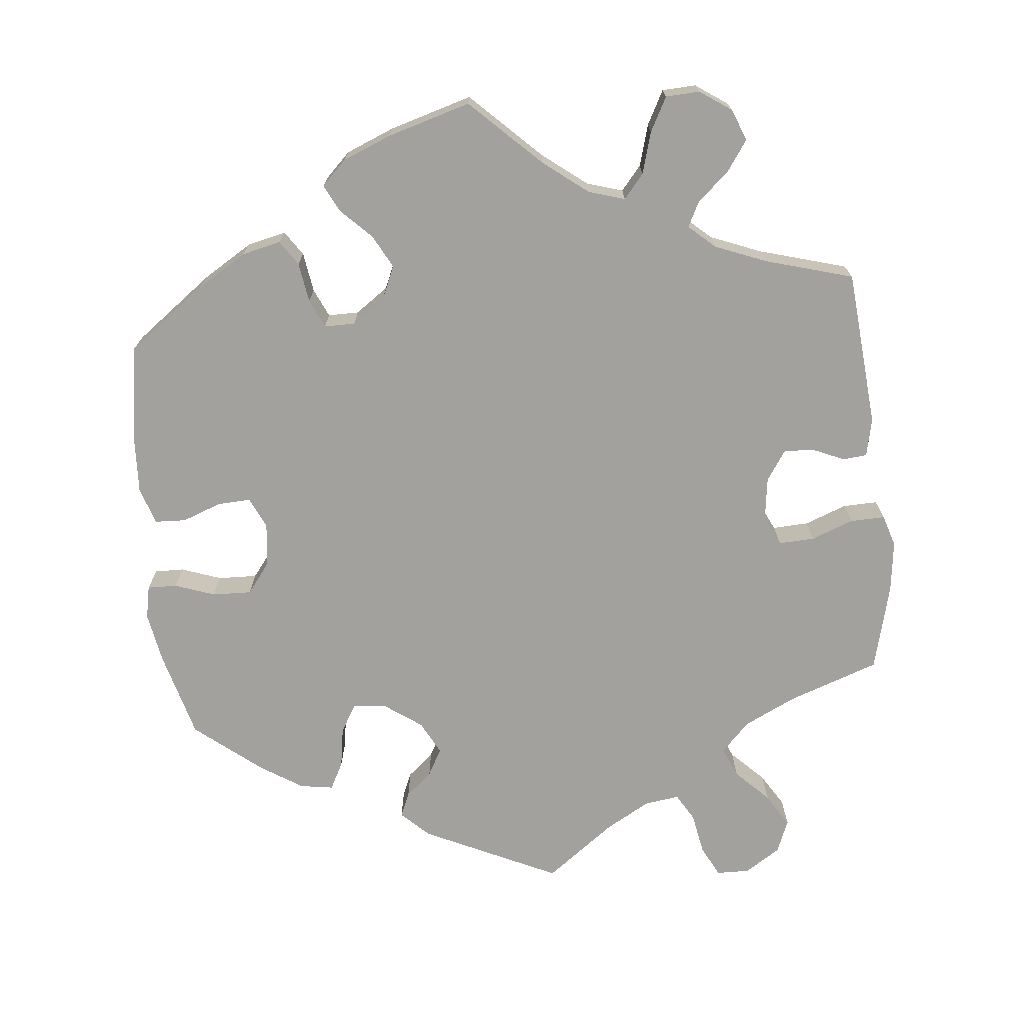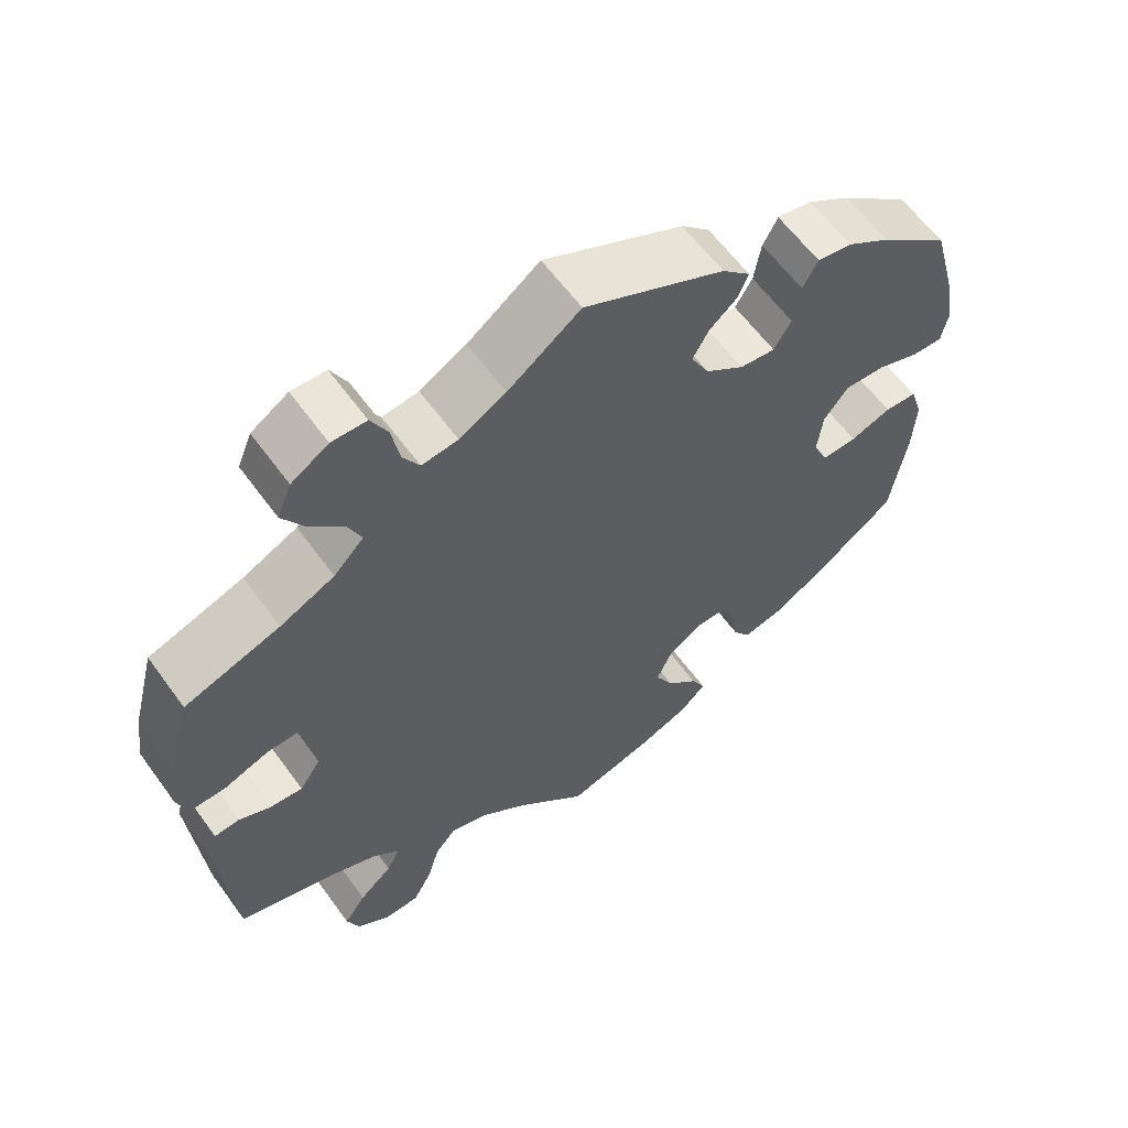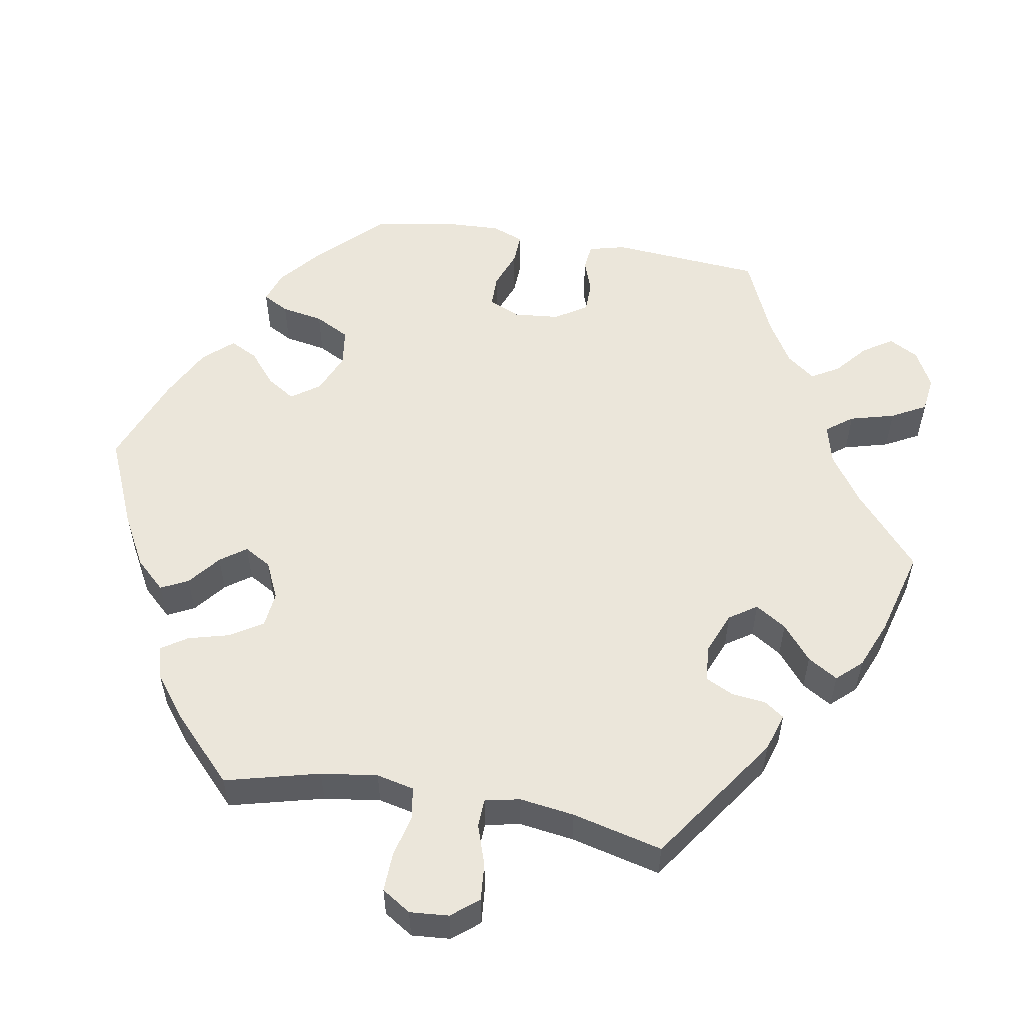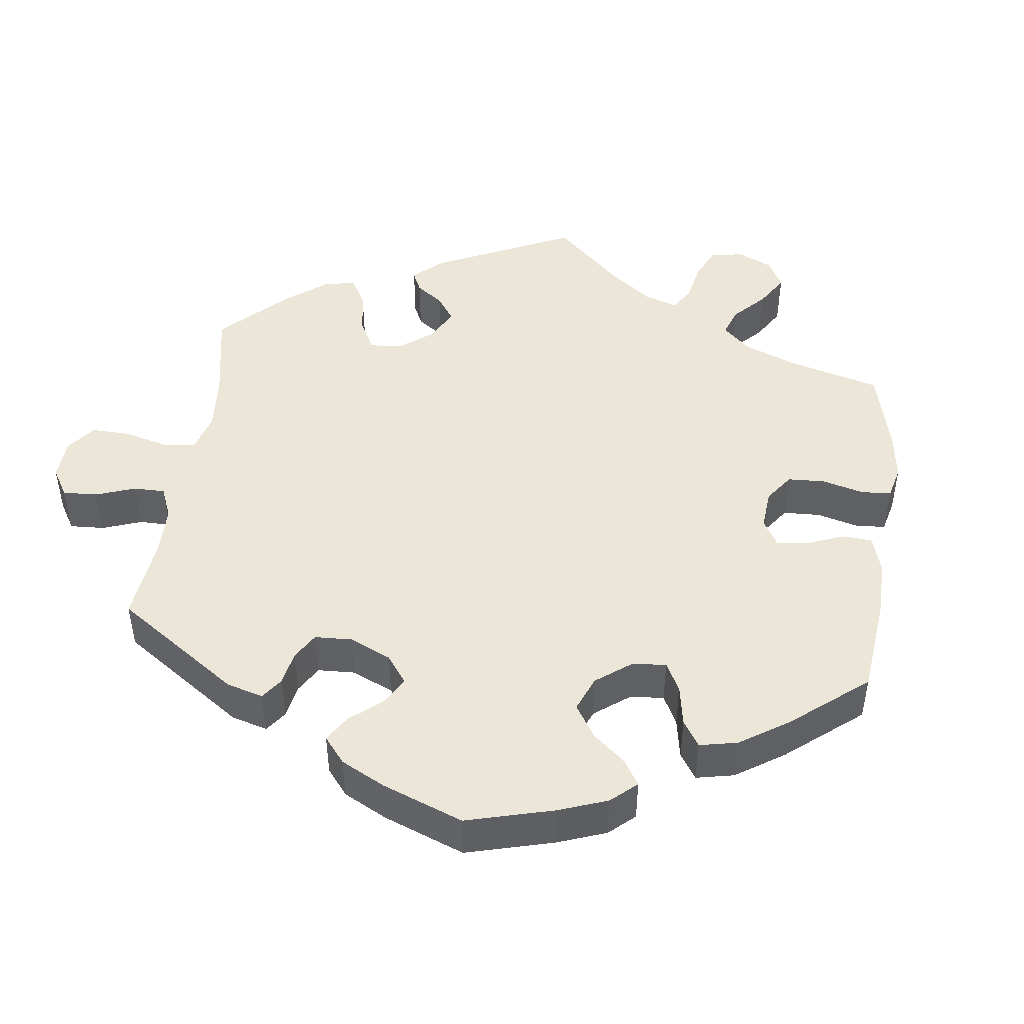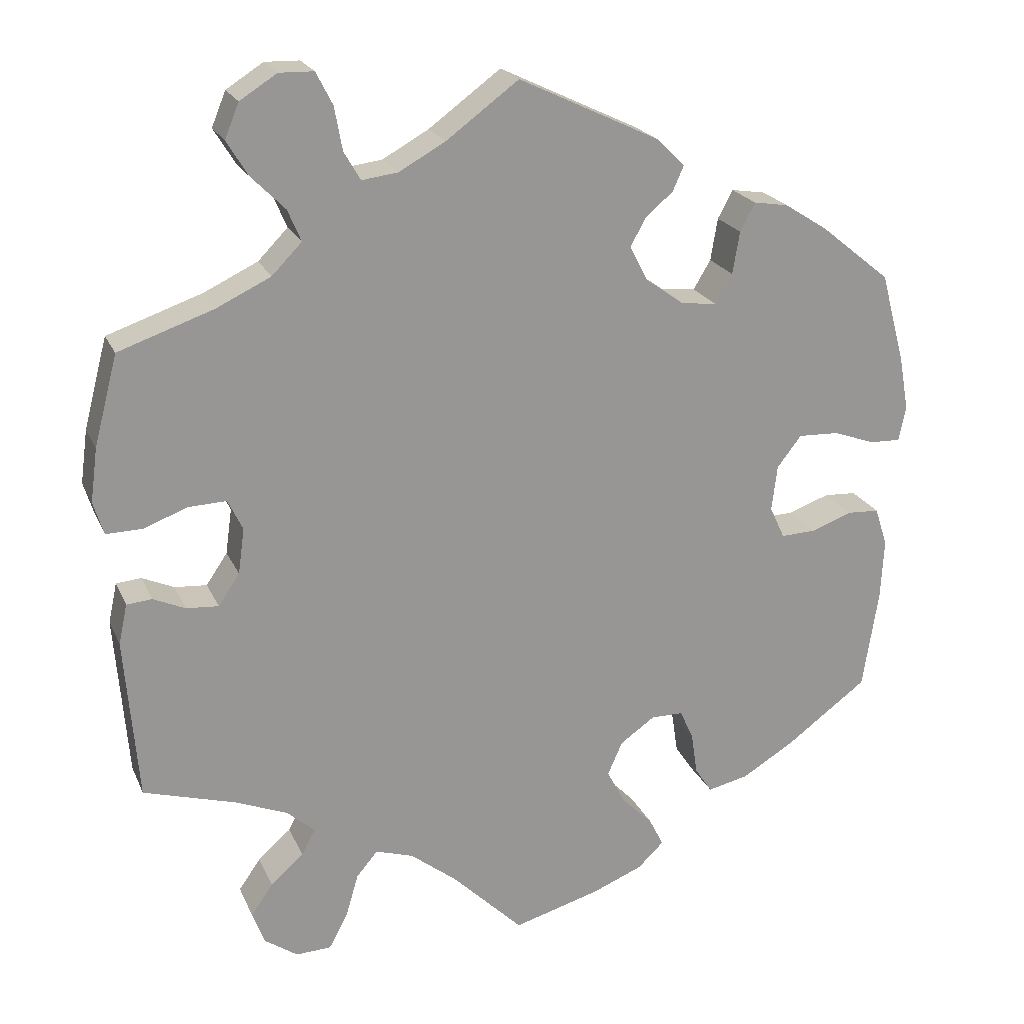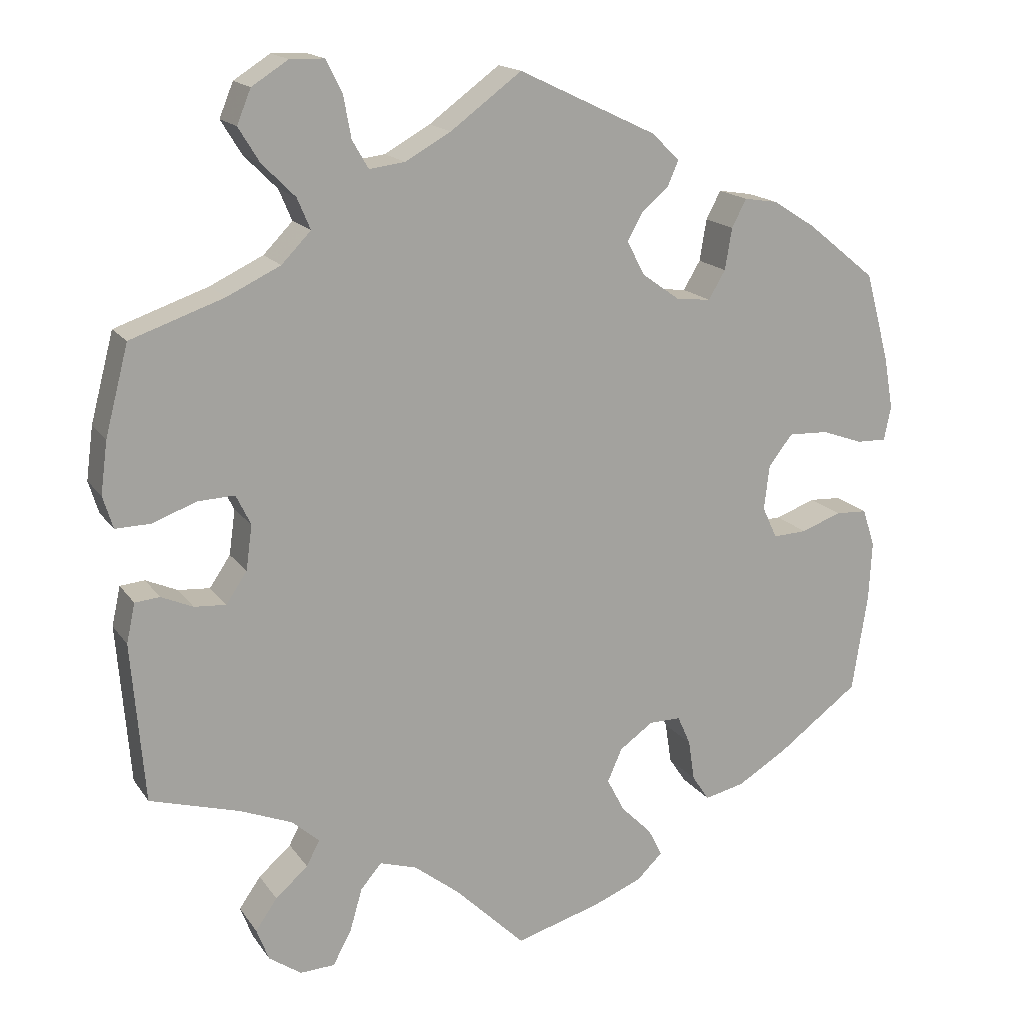
<metadata>
{"format":"obj","ext":"obj","renderer":"f3d","projection":"perspective","resolution":1024,"background":"white","views":[{"elev":-72.0,"azim":-174.1,"up":"+Y"},{"elev":60.7,"azim":-35.8,"up":"+Z"},{"elev":54.7,"azim":-140.1,"up":"+Y"},{"elev":46.4,"azim":67.3,"up":"+Y"},{"elev":21.3,"azim":-18.9,"up":"+Z"},{"elev":16.6,"azim":-23.3,"up":"+Z"}]}
</metadata>
<code>
v -0.091 0.07 -0.489
v -0.15 0.07 -0.443
v -0.198 0.07 -0.428
v -0.225 0.07 -0.46
v -0.241 0.07 -0.515
v -0.265 0.07 -0.56
v -0.31 0.07 -0.562
v -0.352 0.07 -0.533
v -0.368 0.07 -0.491
v -0.34 0.07 -0.451
v -0.298 0.07 -0.414
v -0.281 0.07 -0.381
v -0.316 0.07 -0.35
v -0.383 0.07 -0.323
v -0.5 0.07 -0.289
v -0.517 0.07 -0.082
v -0.506 0.07 -0.031
v -0.474 0.07 -0.028
v -0.433 0.07 -0.046
v -0.392 0.07 -0.049
v -0.365 0.07 -0.009
v -0.357 0.07 0.049
v -0.376 0.07 0.088
v -0.424 0.07 0.086
v -0.48 0.07 0.065
v -0.526 0.07 0.064
v -0.539 0.07 0.106
v -0.53 0.07 0.174
v -0.5 0.07 0.289
v -0.379 0.07 0.331
v -0.31 0.07 0.364
v -0.272 0.07 0.403
v -0.289 0.07 0.443
v -0.332 0.07 0.486
v -0.359 0.07 0.53
v -0.341 0.07 0.574
v -0.294 0.07 0.604
v -0.25 0.07 0.603
v -0.229 0.07 0.562
v -0.219 0.07 0.507
v -0.198 0.07 0.471
v -0.152 0.07 0.477
v -0.093 0.07 0.51
v -0.001 0.07 0.578
v 0.178 0.07 0.493
v 0.214 0.07 0.458
v 0.2 0.07 0.426
v 0.165 0.07 0.396
v 0.145 0.07 0.36
v 0.168 0.07 0.316
v 0.217 0.07 0.281
v 0.262 0.07 0.276
v 0.284 0.07 0.313
v 0.293 0.07 0.367
v 0.312 0.07 0.403
v 0.356 0.07 0.396
v 0.411 0.07 0.361
v 0.5 0.07 0.289
v 0.531 0.07 0.174
v 0.543 0.07 0.106
v 0.534 0.07 0.062
v 0.495 0.07 0.063
v 0.442 0.07 0.082
v 0.39 0.07 0.084
v 0.359 0.07 0.044
v 0.352 0.07 -0.014
v 0.371 0.07 -0.055
v 0.415 0.07 -0.053
v 0.467 0.07 -0.034
v 0.508 0.07 -0.036
v 0.524 0.07 -0.085
v 0.52 0.07 -0.161
v 0.5 0.07 -0.289
v 0.396 0.07 -0.366
v 0.33 0.07 -0.406
v 0.278 0.07 -0.418
v 0.256 0.07 -0.385
v 0.248 0.07 -0.332
v 0.231 0.07 -0.294
v 0.19 0.07 -0.294
v 0.146 0.07 -0.325
v 0.127 0.07 -0.368
v 0.15 0.07 -0.412
v 0.19 0.07 -0.452
v 0.208 0.07 -0.488
v 0.175 0.07 -0.52
v 0.111 0.07 -0.546
v 0 0.07 -0.578
v -0.091 0 -0.489
v -0.15 0 -0.443
v -0.198 0 -0.428
v -0.225 0 -0.46
v -0.241 0 -0.515
v -0.265 0 -0.56
v -0.31 0 -0.562
v -0.352 0 -0.533
v -0.368 0 -0.491
v -0.34 0 -0.451
v -0.298 0 -0.414
v -0.281 0 -0.381
v -0.316 0 -0.35
v -0.383 0 -0.323
v -0.5 0 -0.289
v -0.517 0 -0.082
v -0.506 0 -0.031
v -0.474 0 -0.028
v -0.433 0 -0.046
v -0.392 0 -0.049
v -0.365 0 -0.009
v -0.357 0 0.049
v -0.376 0 0.088
v -0.424 0 0.086
v -0.48 0 0.065
v -0.526 0 0.064
v -0.539 0 0.106
v -0.53 0 0.174
v -0.5 0 0.289
v -0.379 0 0.331
v -0.31 0 0.364
v -0.272 0 0.403
v -0.289 0 0.443
v -0.332 0 0.486
v -0.359 0 0.53
v -0.341 0 0.574
v -0.294 0 0.604
v -0.25 0 0.603
v -0.229 0 0.562
v -0.219 0 0.507
v -0.198 0 0.471
v -0.152 0 0.477
v -0.093 0 0.51
v -0.001 0 0.578
v 0.178 0 0.493
v 0.214 0 0.458
v 0.2 0 0.426
v 0.165 0 0.396
v 0.145 0 0.36
v 0.168 0 0.316
v 0.217 0 0.281
v 0.262 0 0.276
v 0.284 0 0.313
v 0.293 0 0.367
v 0.312 0 0.403
v 0.356 0 0.396
v 0.411 0 0.361
v 0.5 0 0.289
v 0.531 0 0.174
v 0.543 0 0.106
v 0.534 0 0.062
v 0.495 0 0.063
v 0.442 0 0.082
v 0.39 0 0.084
v 0.359 0 0.044
v 0.352 0 -0.014
v 0.371 0 -0.055
v 0.415 0 -0.053
v 0.467 0 -0.034
v 0.508 0 -0.036
v 0.524 0 -0.085
v 0.52 0 -0.161
v 0.5 0 -0.289
v 0.396 0 -0.366
v 0.33 0 -0.406
v 0.278 0 -0.418
v 0.256 0 -0.385
v 0.248 0 -0.332
v 0.231 0 -0.294
v 0.19 0 -0.294
v 0.146 0 -0.325
v 0.127 0 -0.368
v 0.15 0 -0.412
v 0.19 0 -0.452
v 0.208 0 -0.488
v 0.175 0 -0.52
v 0.111 0 -0.546
v 0 0 -0.578
f 87 88 1
f 86 87 1 2
f 83 84 85 86
f 82 83 86 2
f 81 82 2 3
f 80 81 3
f 75 76 77 78
f 75 78 79
f 74 75 79
f 73 74 79
f 72 73 79 80
f 68 69 70 71
f 67 68 71 72
f 60 61 62 63
f 60 63 64
f 59 60 64
f 58 59 64
f 57 58 64 65
f 53 54 55 56
f 52 53 56 57
f 45 46 47 48
f 43 44 45 48
f 42 43 48 49
f 41 42 49 50
f 37 38 39 40
f 37 40 41
f 36 37 41
f 33 34 35 36
f 32 33 36 41
f 31 32 41 50
f 27 28 29 30
f 24 25 26 27
f 23 24 27 30
f 22 23 30 31
f 16 17 18 19
f 14 15 16 19
f 13 14 19 20
f 12 13 20 21
f 8 9 10 11
f 8 11 12
f 7 8 12
f 4 5 6 7
f 4 7 12
f 3 4 12 21
f 67 72 80 3
f 66 67 3 21
f 65 66 21 22
f 52 57 65
f 51 52 65 22
f 22 31 50 51
f 89 176 175
f 90 89 175 174
f 174 173 172 171
f 90 174 171 170
f 91 90 170 169
f 91 169 168
f 166 165 164 163
f 167 166 163
f 167 163 162
f 167 162 161
f 168 167 161 160
f 159 158 157 156
f 160 159 156 155
f 151 150 149 148
f 152 151 148
f 152 148 147
f 152 147 146
f 153 152 146 145
f 144 143 142 141
f 145 144 141 140
f 136 135 134 133
f 136 133 132 131
f 137 136 131 130
f 138 137 130 129
f 128 127 126 125
f 129 128 125
f 129 125 124
f 124 123 122 121
f 129 124 121 120
f 138 129 120 119
f 118 117 116 115
f 115 114 113 112
f 118 115 112 111
f 119 118 111 110
f 107 106 105 104
f 107 104 103 102
f 108 107 102 101
f 109 108 101 100
f 99 98 97 96
f 100 99 96
f 100 96 95
f 95 94 93 92
f 100 95 92
f 109 100 92 91
f 91 168 160 155
f 109 91 155 154
f 110 109 154 153
f 153 145 140
f 110 153 140 139
f 139 138 119 110
f 1 89 90 2
f 2 90 91 3
f 3 91 92 4
f 4 92 93 5
f 5 93 94 6
f 6 94 95 7
f 7 95 96 8
f 8 96 97 9
f 9 97 98 10
f 10 98 99 11
f 11 99 100 12
f 12 100 101 13
f 13 101 102 14
f 14 102 103 15
f 15 103 104 16
f 16 104 105 17
f 17 105 106 18
f 18 106 107 19
f 19 107 108 20
f 20 108 109 21
f 21 109 110 22
f 22 110 111 23
f 23 111 112 24
f 24 112 113 25
f 25 113 114 26
f 26 114 115 27
f 27 115 116 28
f 28 116 117 29
f 29 117 118 30
f 30 118 119 31
f 31 119 120 32
f 32 120 121 33
f 33 121 122 34
f 34 122 123 35
f 35 123 124 36
f 36 124 125 37
f 37 125 126 38
f 38 126 127 39
f 39 127 128 40
f 40 128 129 41
f 41 129 130 42
f 42 130 131 43
f 43 131 132 44
f 44 132 133 45
f 45 133 134 46
f 46 134 135 47
f 47 135 136 48
f 48 136 137 49
f 49 137 138 50
f 50 138 139 51
f 51 139 140 52
f 52 140 141 53
f 53 141 142 54
f 54 142 143 55
f 55 143 144 56
f 56 144 145 57
f 57 145 146 58
f 58 146 147 59
f 59 147 148 60
f 60 148 149 61
f 61 149 150 62
f 62 150 151 63
f 63 151 152 64
f 64 152 153 65
f 65 153 154 66
f 66 154 155 67
f 67 155 156 68
f 68 156 157 69
f 69 157 158 70
f 70 158 159 71
f 71 159 160 72
f 72 160 161 73
f 73 161 162 74
f 74 162 163 75
f 75 163 164 76
f 76 164 165 77
f 77 165 166 78
f 78 166 167 79
f 79 167 168 80
f 80 168 169 81
f 81 169 170 82
f 82 170 171 83
f 83 171 172 84
f 84 172 173 85
f 85 173 174 86
f 86 174 175 87
f 87 175 176 88
f 88 176 89 1

</code>
